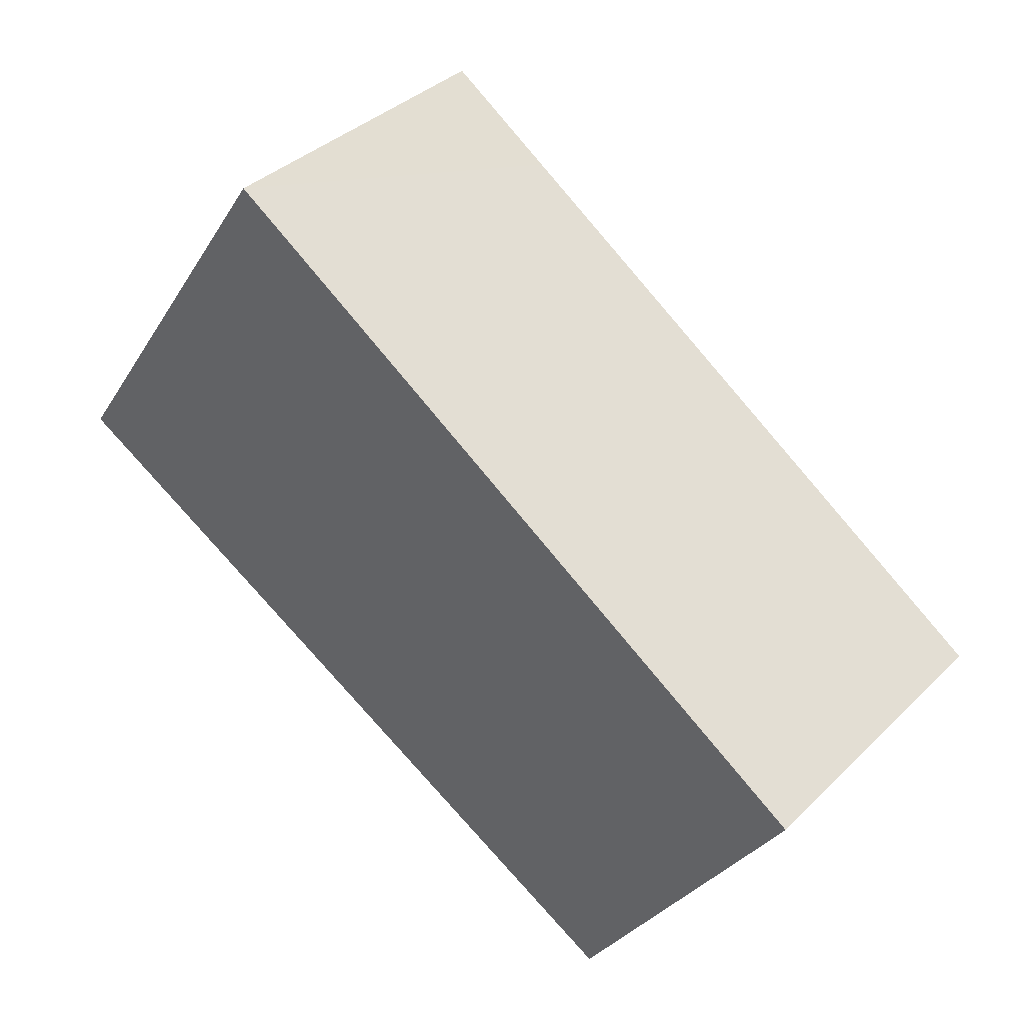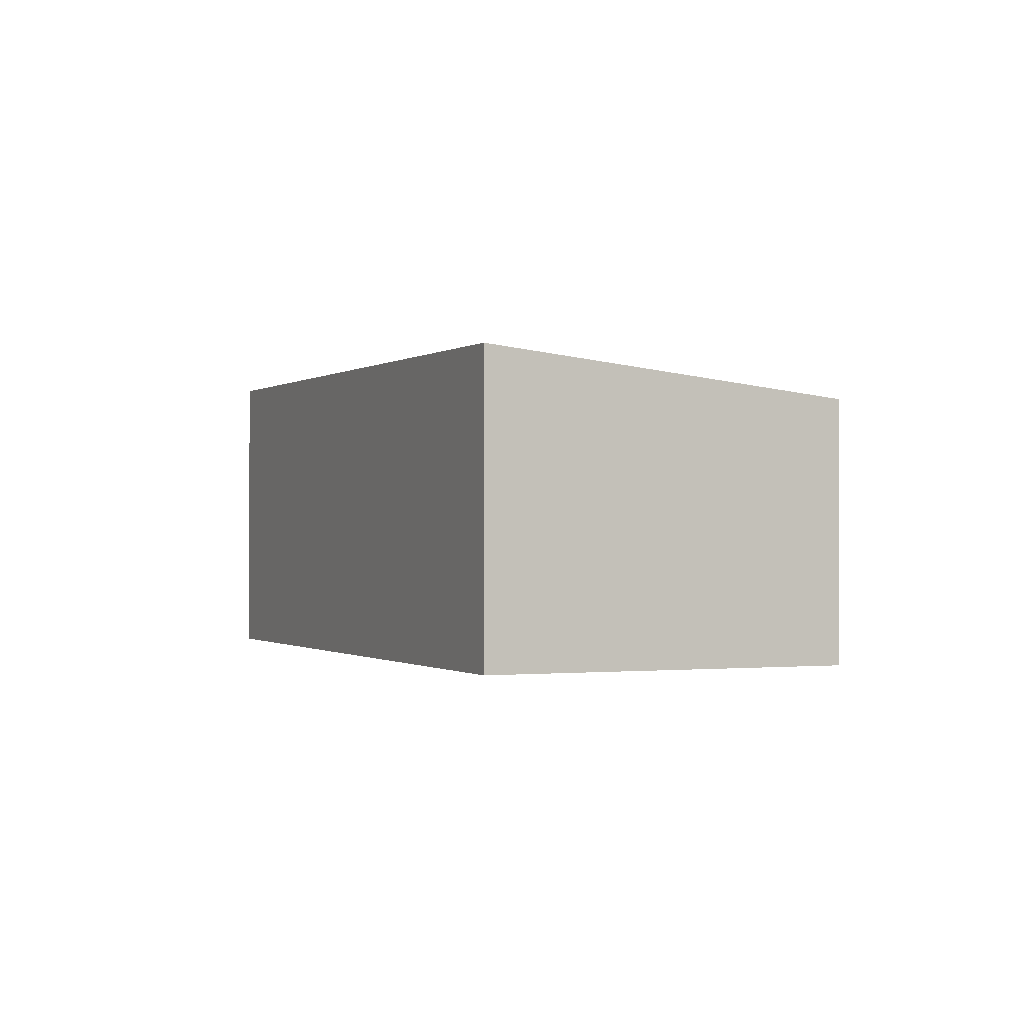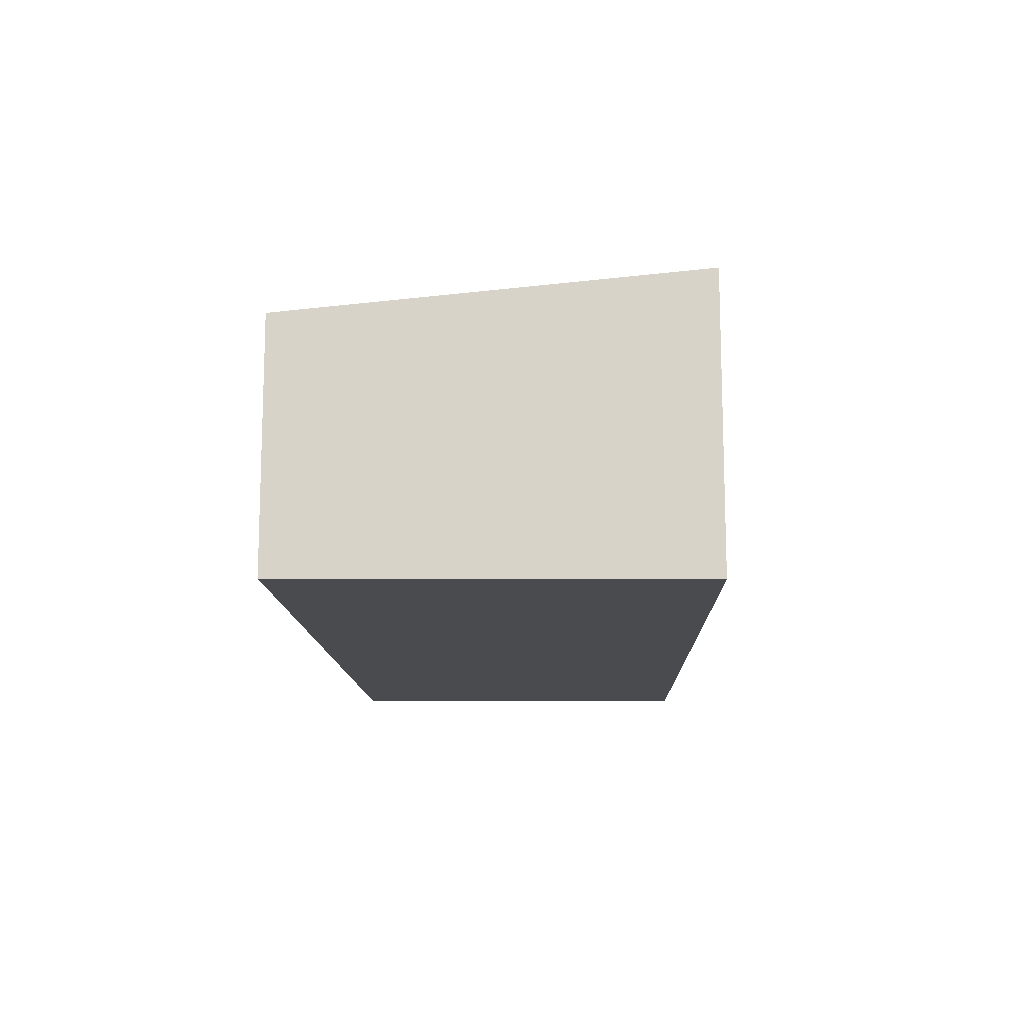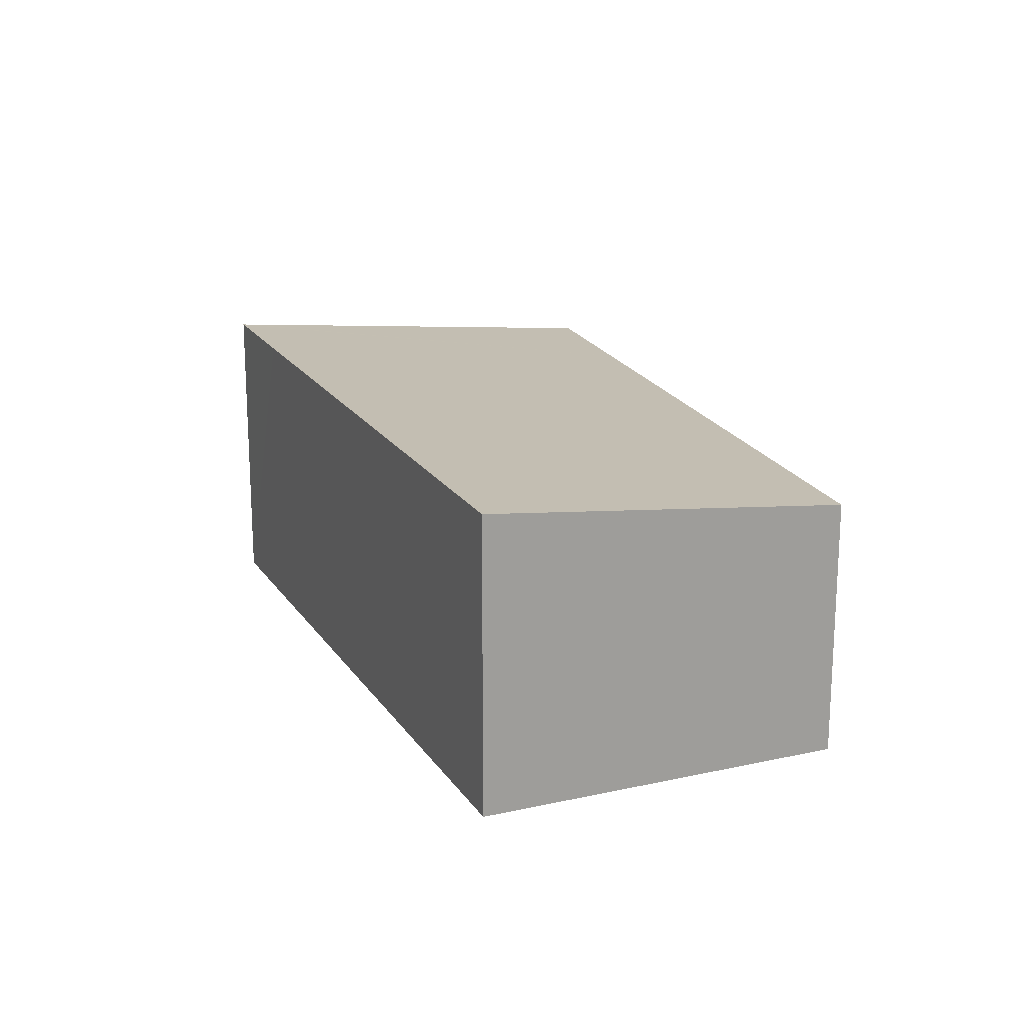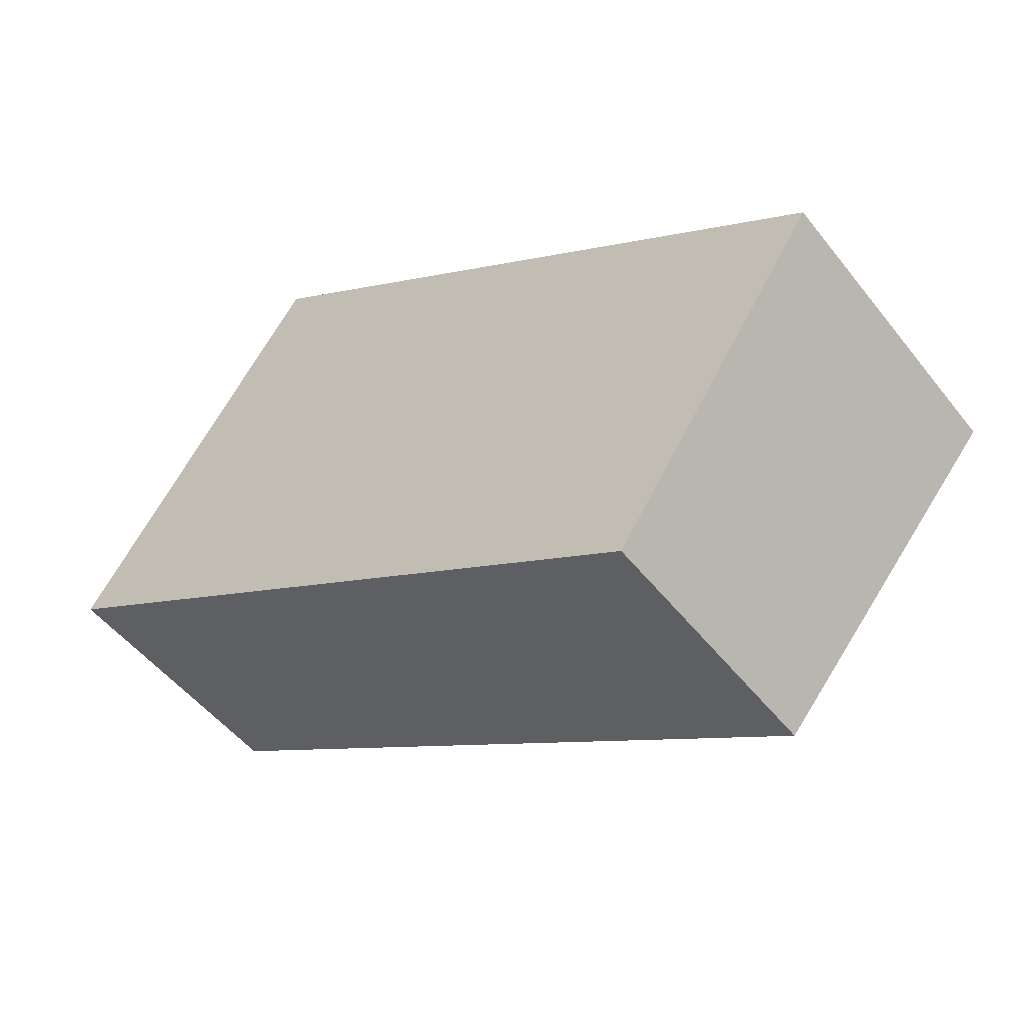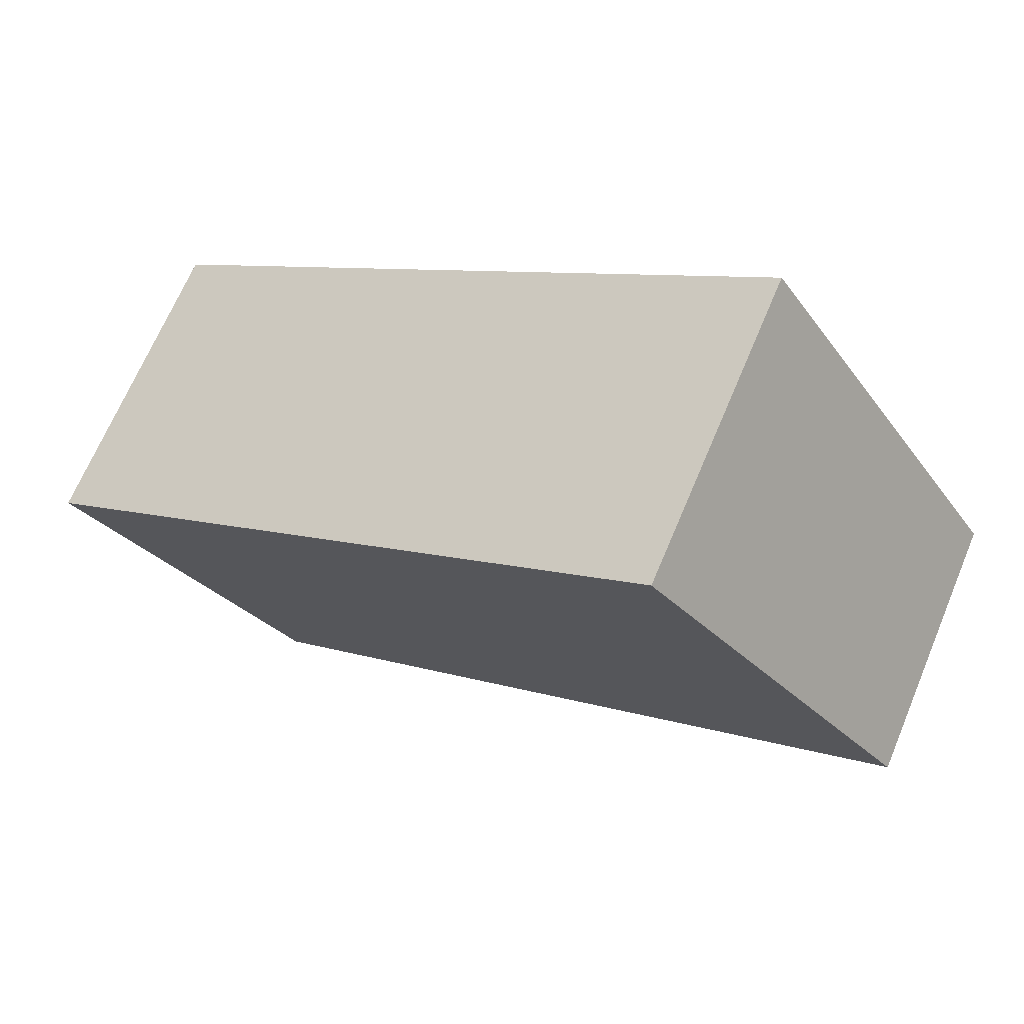
<metadata>
{"format":"obj","ext":"obj","renderer":"f3d","projection":"perspective","resolution":1024,"background":"white","views":[{"elev":36.9,"azim":39.0,"up":"+Z"},{"elev":-0.8,"azim":100.5,"up":"+Y"},{"elev":-13.9,"azim":-56.1,"up":"+Y"},{"elev":18.9,"azim":100.7,"up":"+Y"},{"elev":-50.9,"azim":36.8,"up":"+Z"},{"elev":67.8,"azim":-157.2,"up":"+Z"}]}
</metadata>
<code>
v  7.038 2.76 -3.798
v  3.663 3.229 3.062
v  9.142 3.172 -0.651
v  6.94 2.741 -3.943
v  1.394 2.741 -0.792
v  2.589 3.24 3.79
v  2.531 3.229 3.705
v  0.428 2.824 0.626
v  0 2.741 1.678e-16
v  2.589 -2.321e-16 3.79
v  9.142 3.986e-17 -0.651
v  3.663 -1.875e-16 3.062
v  7.038 2.326e-16 -3.798
v  6.94 2.414e-16 -3.943
v  1.394 4.85e-17 -0.792
v  0 0 0
v  2.531 -2.269e-16 3.705
v  0.428 -3.833e-17 0.626
g defaultobject
f 1 2 3
f 2 1 4
f 2 4 5
f 2 5 6
f 6 5 7
f 7 5 8
f 8 5 9
f 10 2 6
f 2 10 3
f 3 10 11
f 11 10 12
f 11 1 3
f 1 11 13
f 1 13 4
f 4 13 14
f 14 5 4
f 5 14 15
f 5 15 9
f 9 15 16
f 7 10 6
f 10 7 8
f 10 8 17
f 17 8 18
f 18 8 9
f 18 9 16
f 12 13 11
f 13 12 10
f 13 10 17
f 13 17 18
f 13 18 14
f 14 18 15
f 15 18 16

</code>
